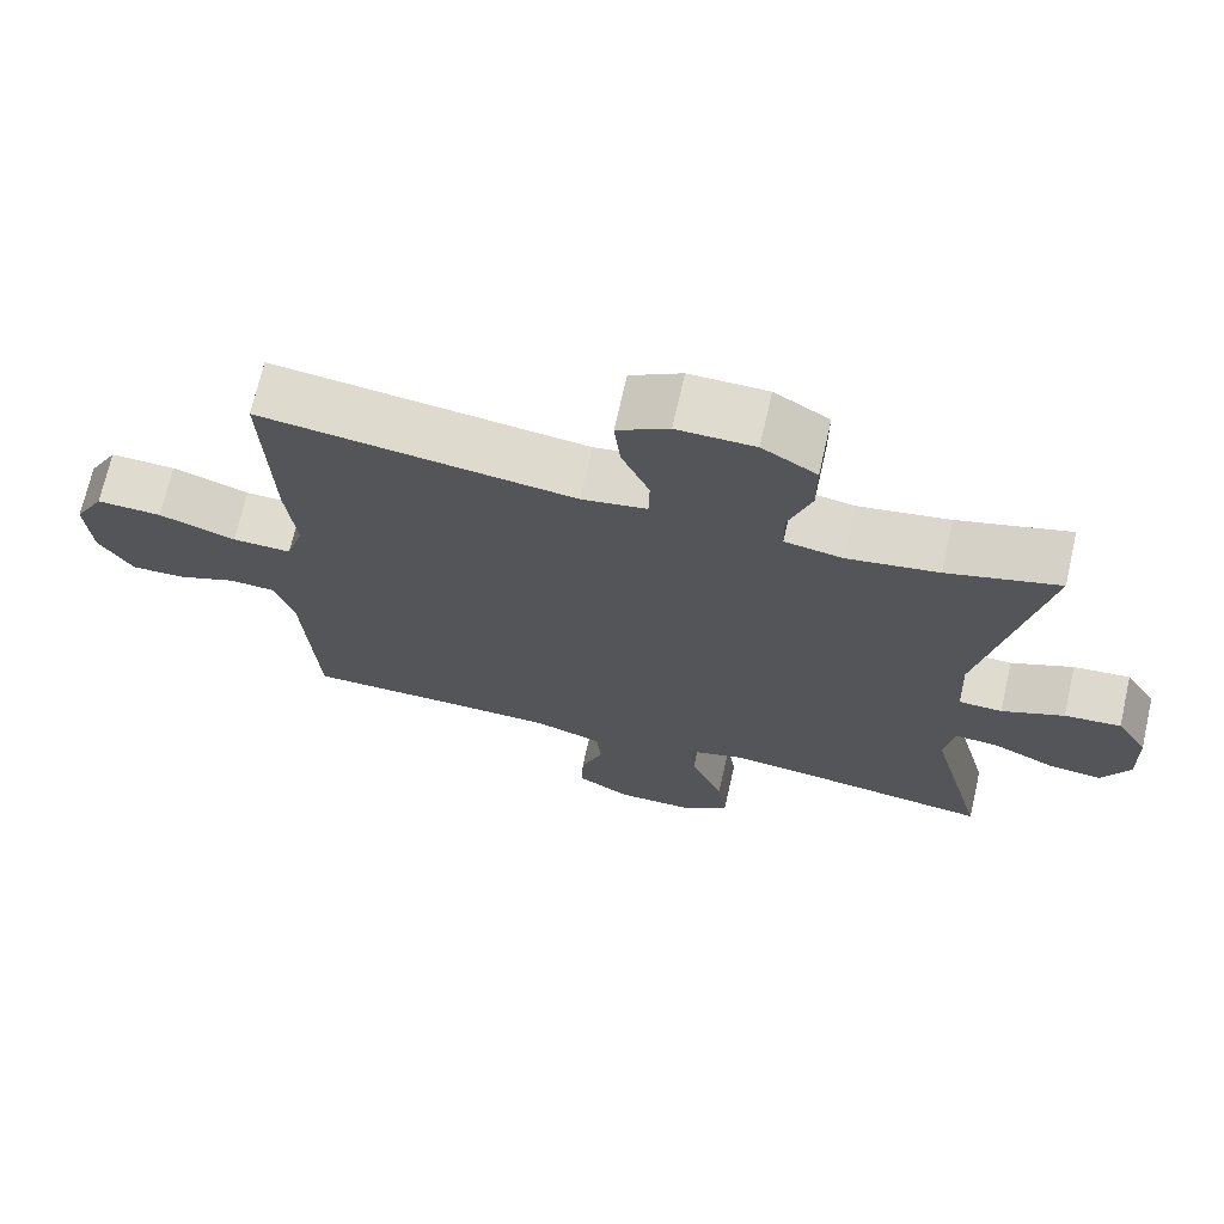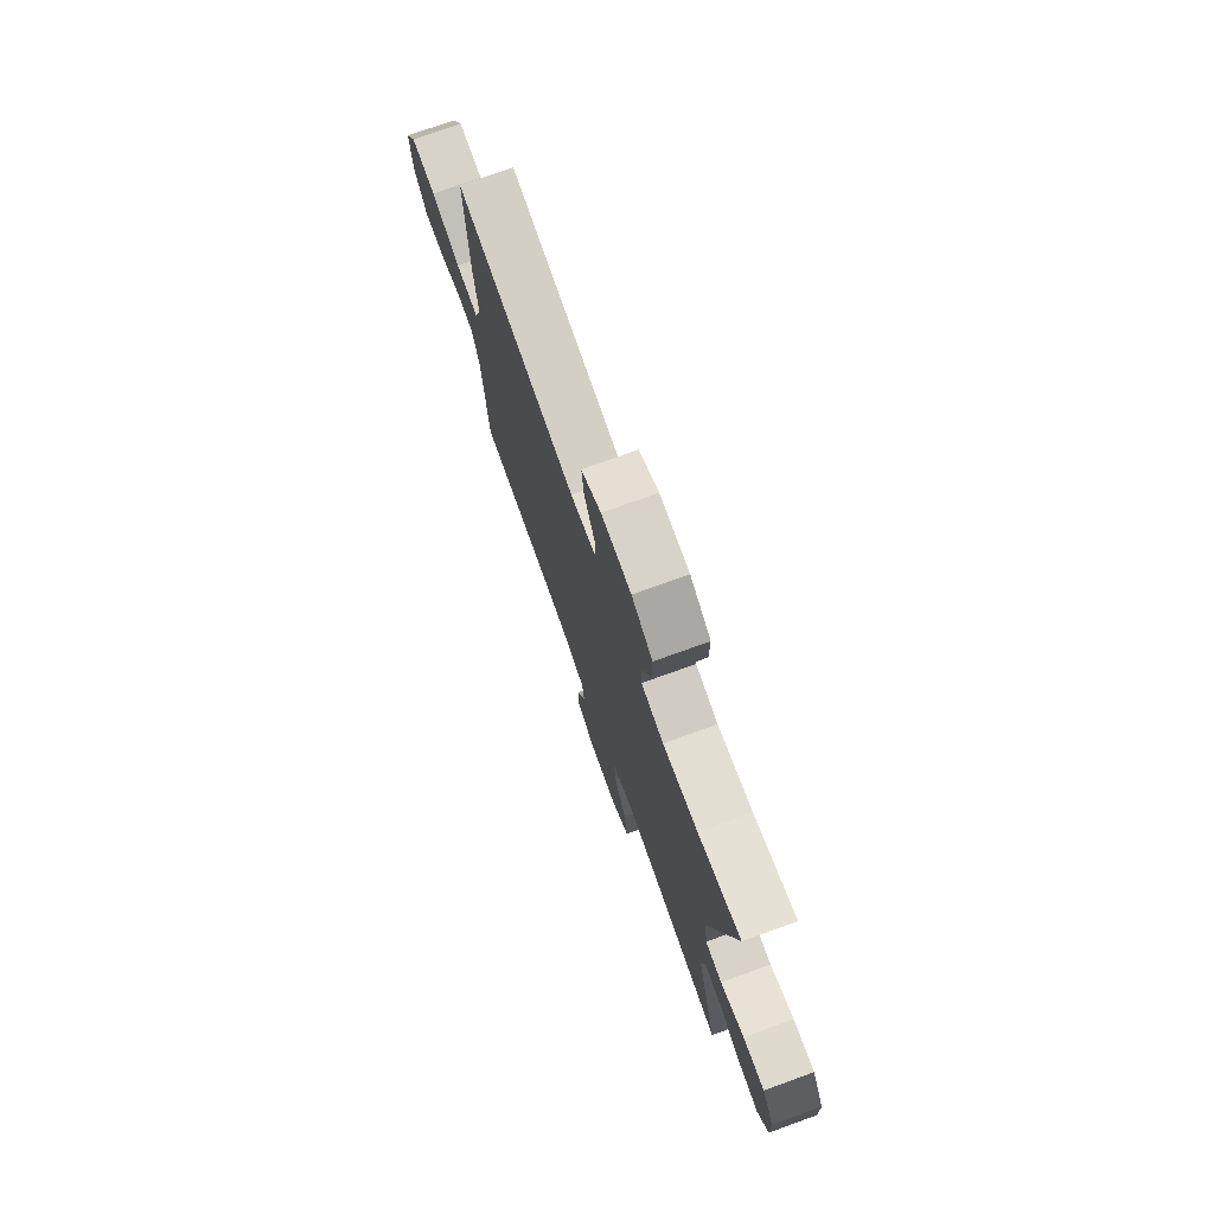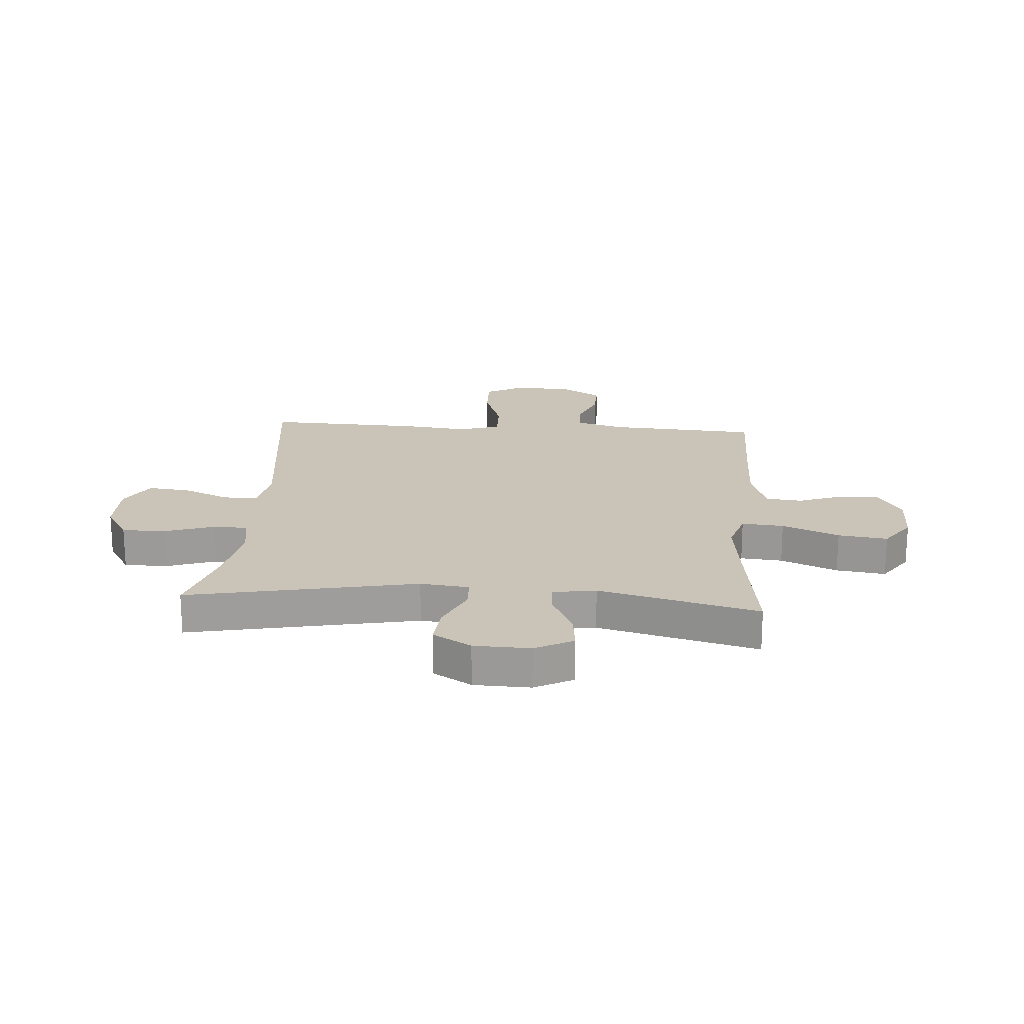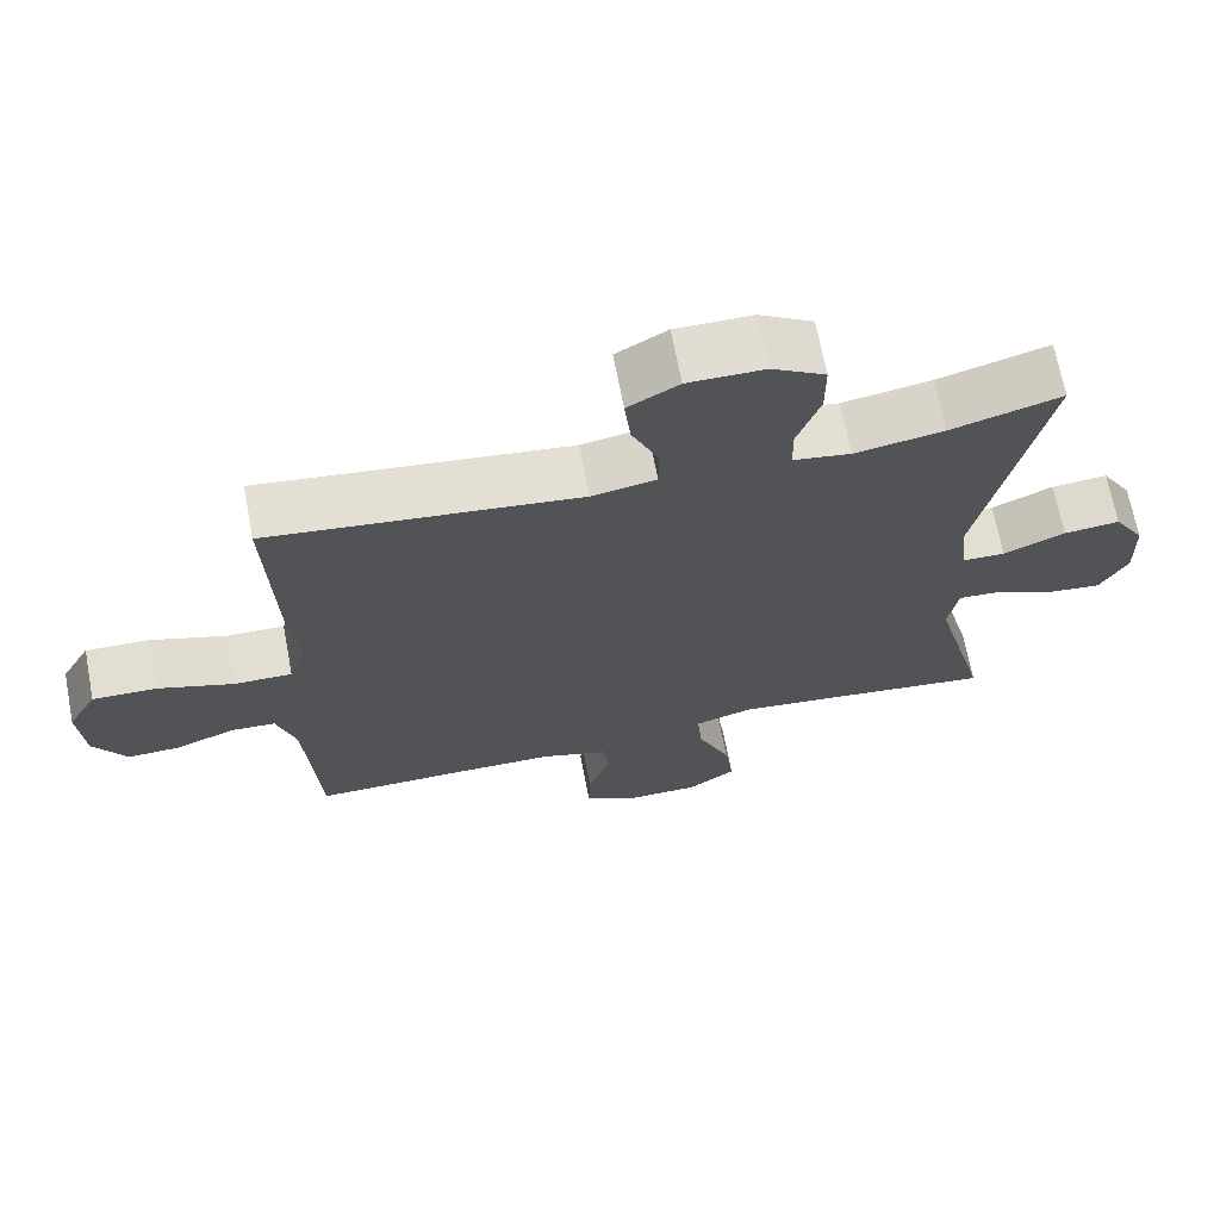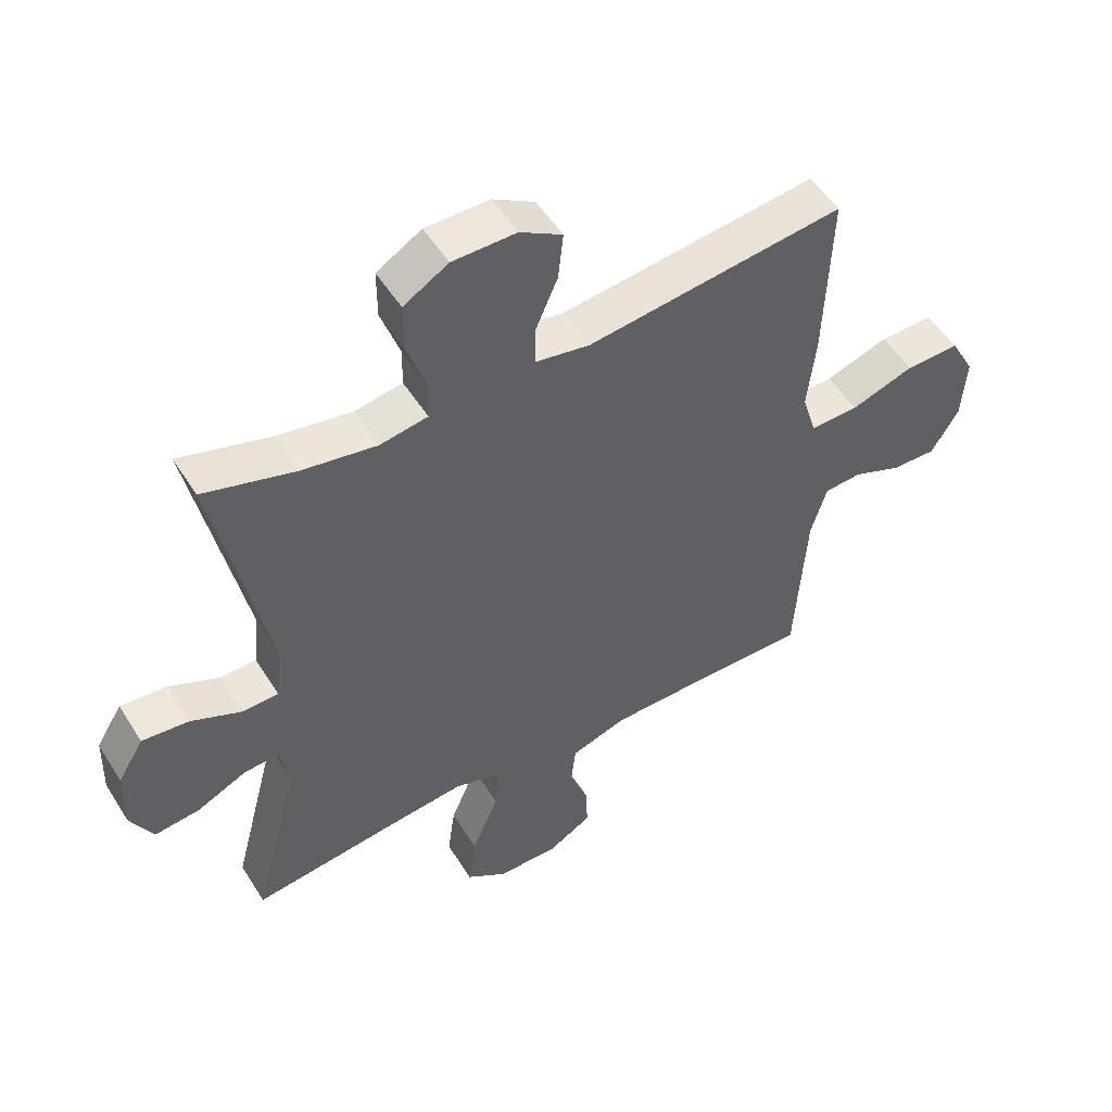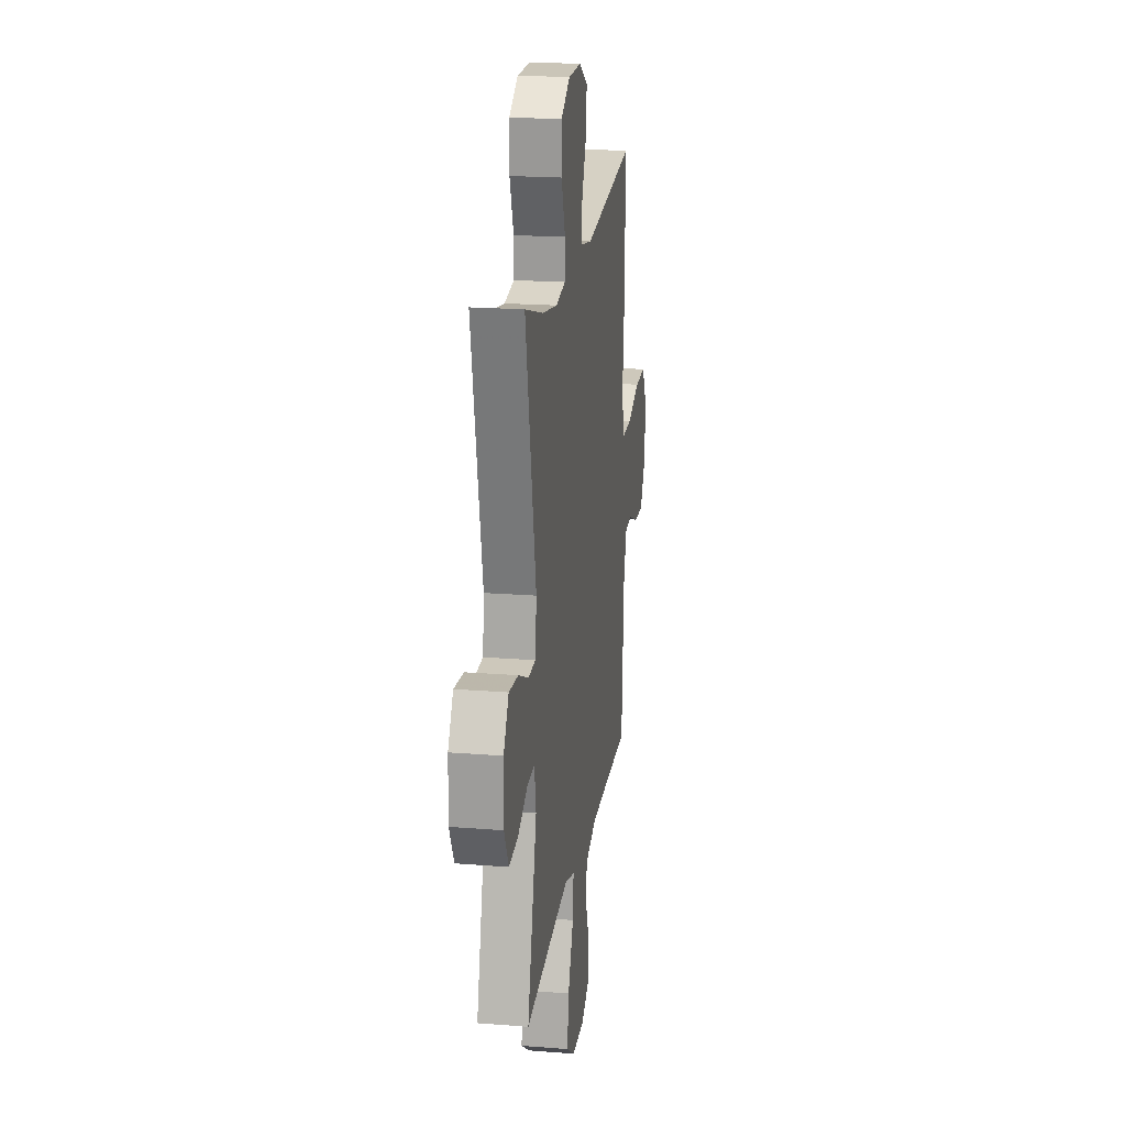
<metadata>
{"format":"obj","ext":"obj","renderer":"f3d","projection":"perspective","resolution":1024,"background":"white","views":[{"elev":70.3,"azim":12.8,"up":"+Z"},{"elev":75.6,"azim":70.2,"up":"+Z"},{"elev":19.9,"azim":94.2,"up":"+Y"},{"elev":68.6,"azim":-10.9,"up":"+Z"},{"elev":51.8,"azim":148.8,"up":"+Z"},{"elev":19.8,"azim":98.4,"up":"+Z"}]}
</metadata>
<code>
v 0.5 0.07 0.5
v 0.417 0.07 0.093
v 0.427 0.07 0.006
v 0.484 0.07 0.004
v 0.565 0.07 0.04
v 0.639 0.07 0.047
v 0.68 0.07 -0.021
v 0.683 0.07 -0.121
v 0.647 0.07 -0.189
v 0.576 0.07 -0.181
v 0.496 0.07 -0.143
v 0.439 0.07 -0.139
v 0.426 0.07 -0.216
v 0.5 0.07 -0.5
v 0.269 0.07 -0.47
v 0.146 0.07 -0.456
v 0.07 0.07 -0.479
v 0.077 0.07 -0.554
v 0.12 0.07 -0.655
v 0.132 0.07 -0.743
v 0.067 0.07 -0.788
v -0.031 0.07 -0.788
v -0.1 0.07 -0.747
v -0.098 0.07 -0.676
v -0.068 0.07 -0.595
v -0.075 0.07 -0.531
v -0.164 0.07 -0.502
v -0.298 0.07 -0.5
v -0.5 0.07 -0.5
v -0.517 0.07 -0.23
v -0.542 0.07 -0.146
v -0.602 0.07 -0.142
v -0.679 0.07 -0.173
v -0.75 0.07 -0.175
v -0.794 0.07 -0.103
v -0.801 0.07 0
v -0.762 0.07 0.071
v -0.677 0.07 0.068
v -0.577 0.07 0.034
v -0.5 0.07 0.032
v -0.477 0.07 0.106
v -0.49 0.07 0.224
v -0.5 0.07 0.5
v -0.091 0.07 0.449
v -0.006 0.07 0.464
v -0.005 0.07 0.525
v -0.041 0.07 0.608
v -0.049 0.07 0.683
v 0.018 0.07 0.722
v 0.119 0.07 0.721
v 0.19 0.07 0.678
v 0.19 0.07 0.6
v 0.16 0.07 0.513
v 0.161 0.07 0.451
v 0.237 0.07 0.438
v 0.355 0.07 0.458
v 0.5 0 0.5
v 0.417 0 0.093
v 0.427 0 0.006
v 0.484 0 0.004
v 0.565 0 0.04
v 0.639 0 0.047
v 0.68 0 -0.021
v 0.683 0 -0.121
v 0.647 0 -0.189
v 0.576 0 -0.181
v 0.496 0 -0.143
v 0.439 0 -0.139
v 0.426 0 -0.216
v 0.5 0 -0.5
v 0.269 0 -0.47
v 0.146 0 -0.456
v 0.07 0 -0.479
v 0.077 0 -0.554
v 0.12 0 -0.655
v 0.132 0 -0.743
v 0.067 0 -0.788
v -0.031 0 -0.788
v -0.1 0 -0.747
v -0.098 0 -0.676
v -0.068 0 -0.595
v -0.075 0 -0.531
v -0.164 0 -0.502
v -0.298 0 -0.5
v -0.5 0 -0.5
v -0.517 0 -0.23
v -0.542 0 -0.146
v -0.602 0 -0.142
v -0.679 0 -0.173
v -0.75 0 -0.175
v -0.794 0 -0.103
v -0.801 0 0
v -0.762 0 0.071
v -0.677 0 0.068
v -0.577 0 0.034
v -0.5 0 0.032
v -0.477 0 0.106
v -0.49 0 0.224
v -0.5 0 0.5
v -0.091 0 0.449
v -0.006 0 0.464
v -0.005 0 0.525
v -0.041 0 0.608
v -0.049 0 0.683
v 0.018 0 0.722
v 0.119 0 0.721
v 0.19 0 0.678
v 0.19 0 0.6
v 0.16 0 0.513
v 0.161 0 0.451
v 0.237 0 0.438
v 0.355 0 0.458
f 50 51 52 53
f 50 53 54
f 49 50 54
f 46 47 48 49
f 45 46 49 54
f 44 45 54 55
f 41 42 43 44
f 40 41 44 55
f 36 37 38 39
f 36 39 40
f 35 36 40
f 32 33 34 35
f 31 32 35 40
f 30 31 40 55
f 28 29 30 55
f 22 23 24 25
f 22 25 26
f 21 22 26
f 18 19 20 21
f 17 18 21 26
f 13 14 15
f 12 13 15 16
f 8 9 10 11
f 8 11 12
f 7 8 12
f 4 5 6 7
f 3 4 7 12
f 2 3 12 16
f 56 1 2 16
f 27 28 55 56
f 17 26 27 56
f 16 17 56
f 109 108 107 106
f 110 109 106
f 110 106 105
f 105 104 103 102
f 110 105 102 101
f 111 110 101 100
f 100 99 98 97
f 111 100 97 96
f 95 94 93 92
f 96 95 92
f 96 92 91
f 91 90 89 88
f 96 91 88 87
f 111 96 87 86
f 111 86 85 84
f 81 80 79 78
f 82 81 78
f 82 78 77
f 77 76 75 74
f 82 77 74 73
f 71 70 69
f 72 71 69 68
f 67 66 65 64
f 68 67 64
f 68 64 63
f 63 62 61 60
f 68 63 60 59
f 72 68 59 58
f 72 58 57 112
f 112 111 84 83
f 112 83 82 73
f 112 73 72
f 1 57 58 2
f 2 58 59 3
f 3 59 60 4
f 4 60 61 5
f 5 61 62 6
f 6 62 63 7
f 7 63 64 8
f 8 64 65 9
f 9 65 66 10
f 10 66 67 11
f 11 67 68 12
f 12 68 69 13
f 13 69 70 14
f 14 70 71 15
f 15 71 72 16
f 16 72 73 17
f 17 73 74 18
f 18 74 75 19
f 19 75 76 20
f 20 76 77 21
f 21 77 78 22
f 22 78 79 23
f 23 79 80 24
f 24 80 81 25
f 25 81 82 26
f 26 82 83 27
f 27 83 84 28
f 28 84 85 29
f 29 85 86 30
f 30 86 87 31
f 31 87 88 32
f 32 88 89 33
f 33 89 90 34
f 34 90 91 35
f 35 91 92 36
f 36 92 93 37
f 37 93 94 38
f 38 94 95 39
f 39 95 96 40
f 40 96 97 41
f 41 97 98 42
f 42 98 99 43
f 43 99 100 44
f 44 100 101 45
f 45 101 102 46
f 46 102 103 47
f 47 103 104 48
f 48 104 105 49
f 49 105 106 50
f 50 106 107 51
f 51 107 108 52
f 52 108 109 53
f 53 109 110 54
f 54 110 111 55
f 55 111 112 56
f 56 112 57 1

</code>
